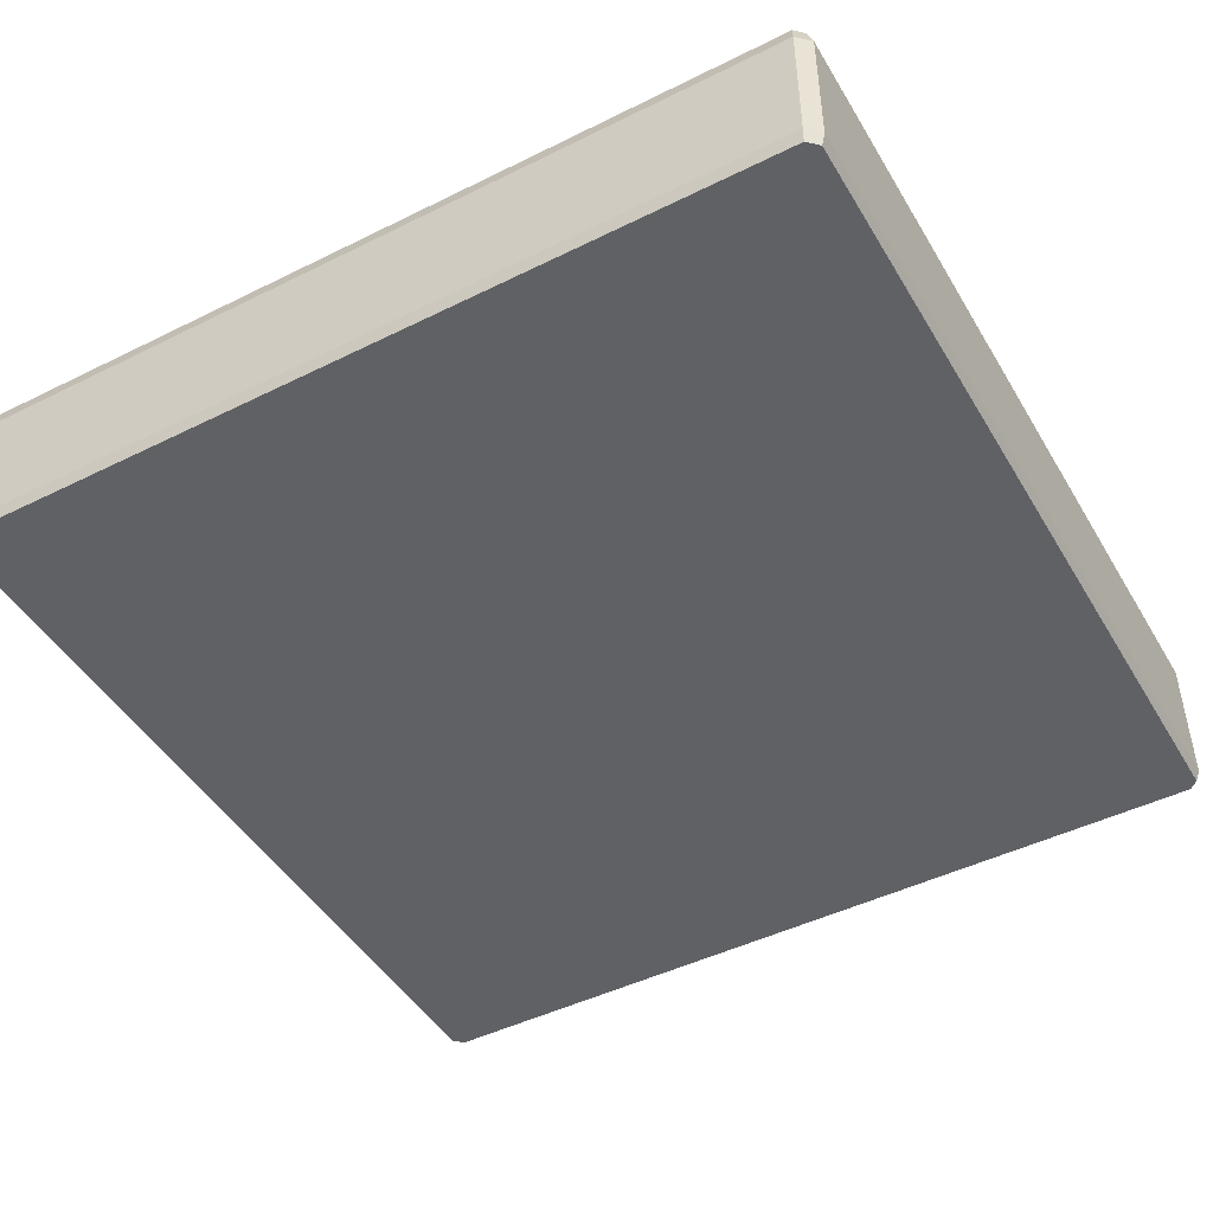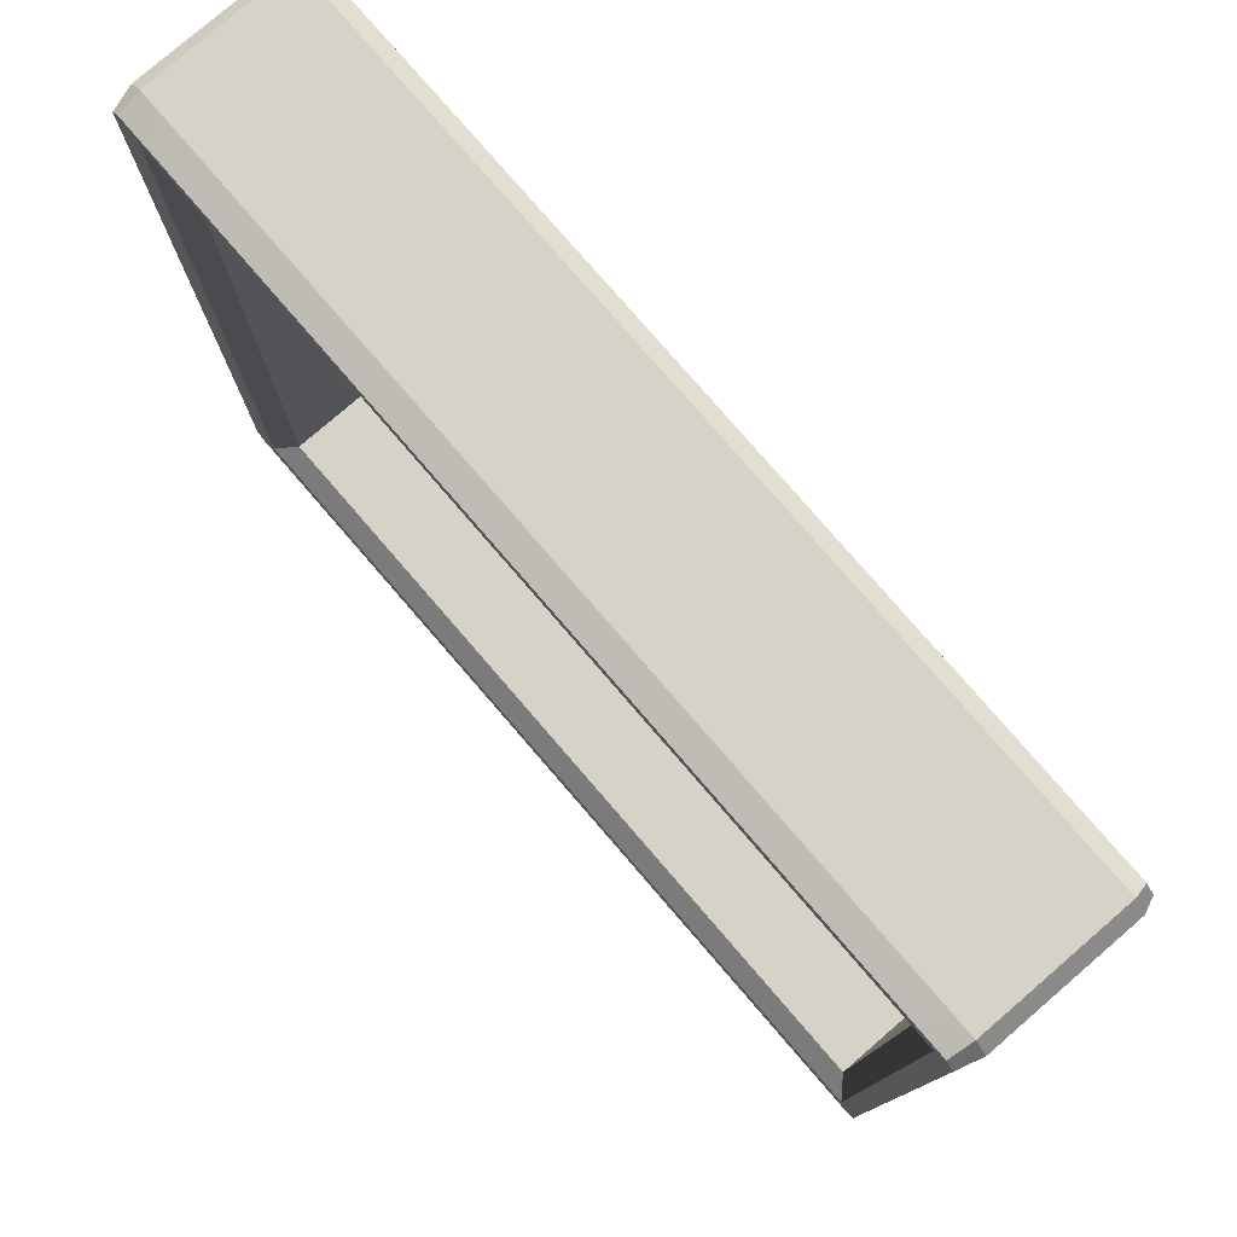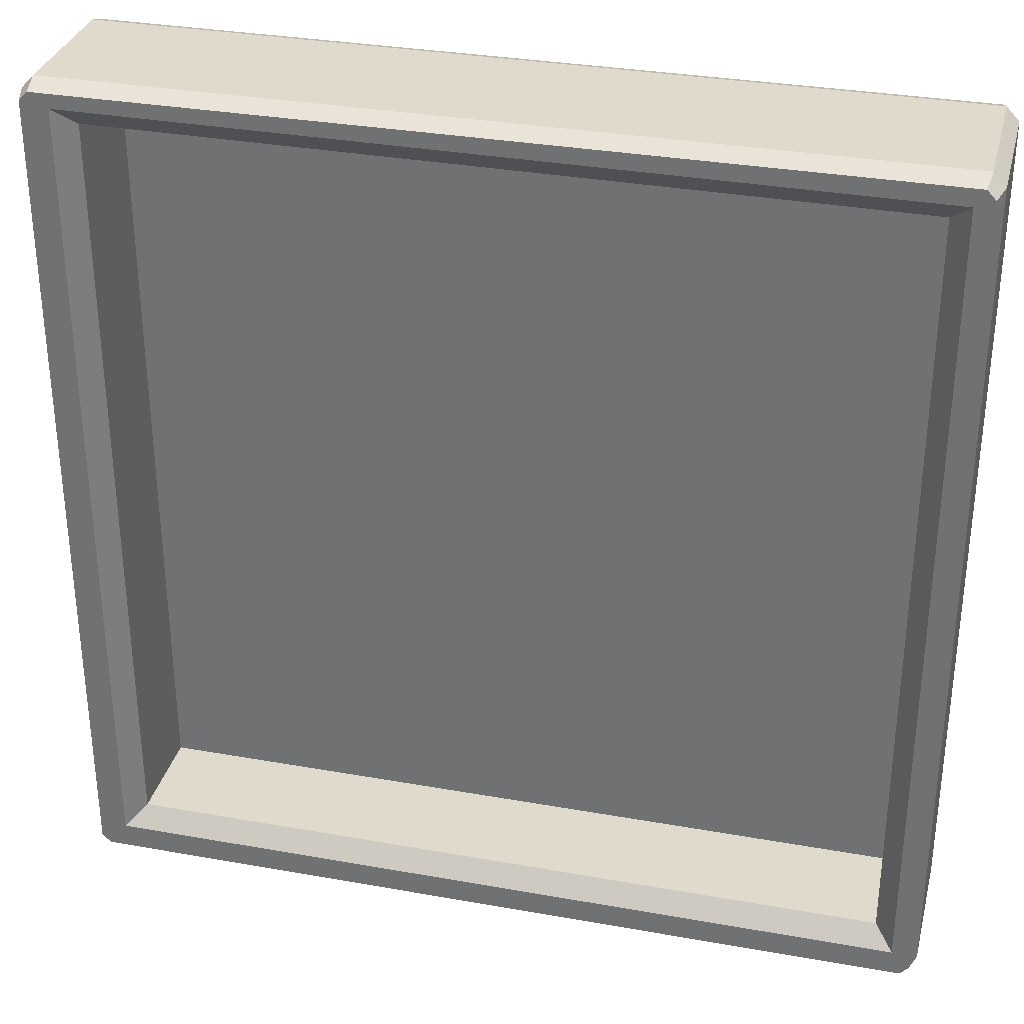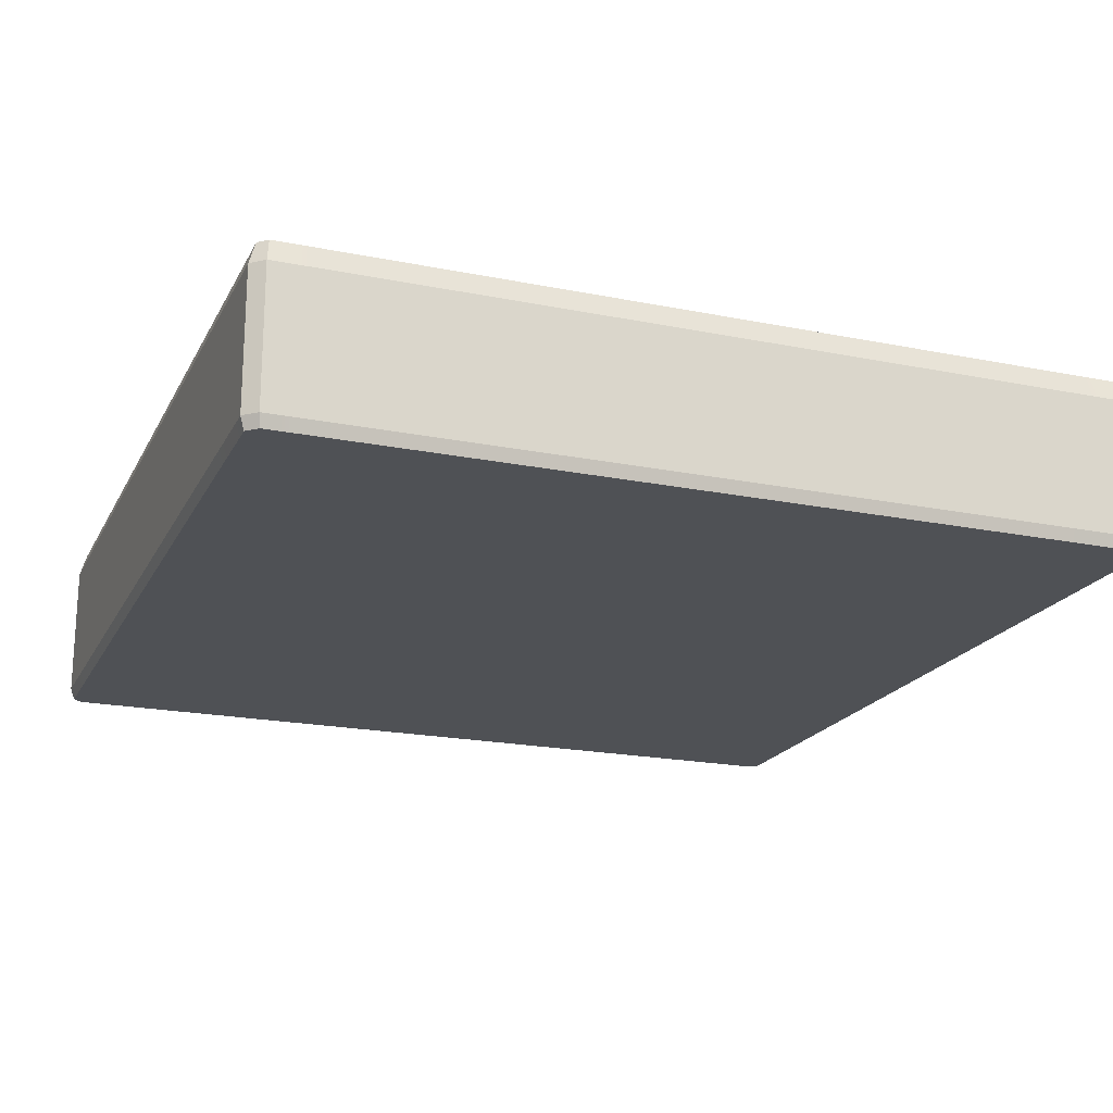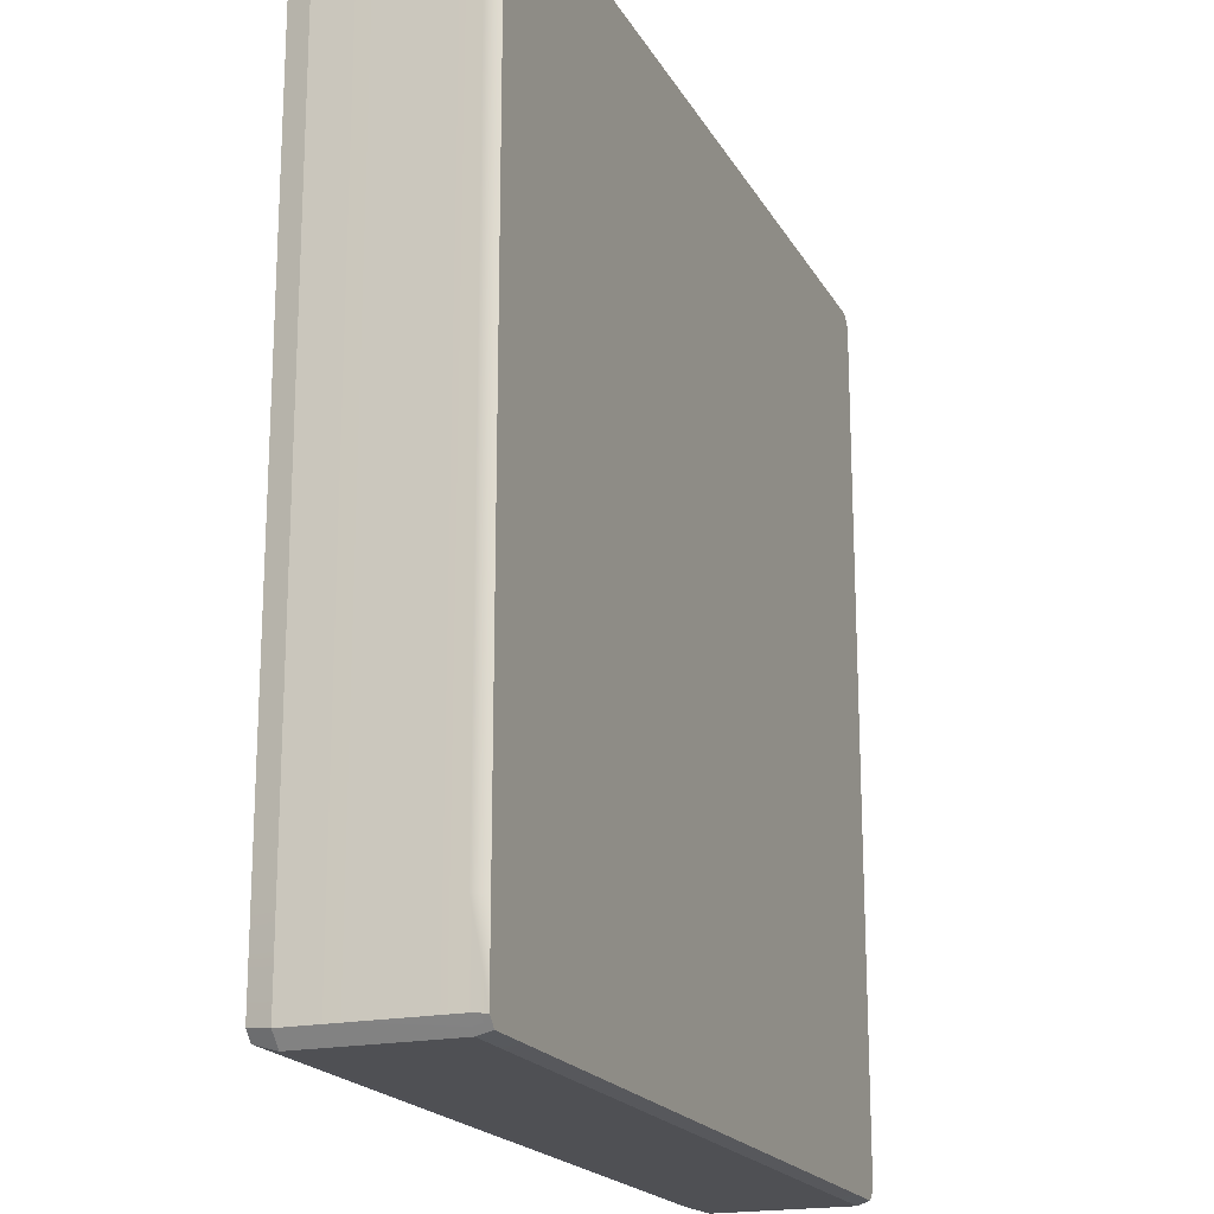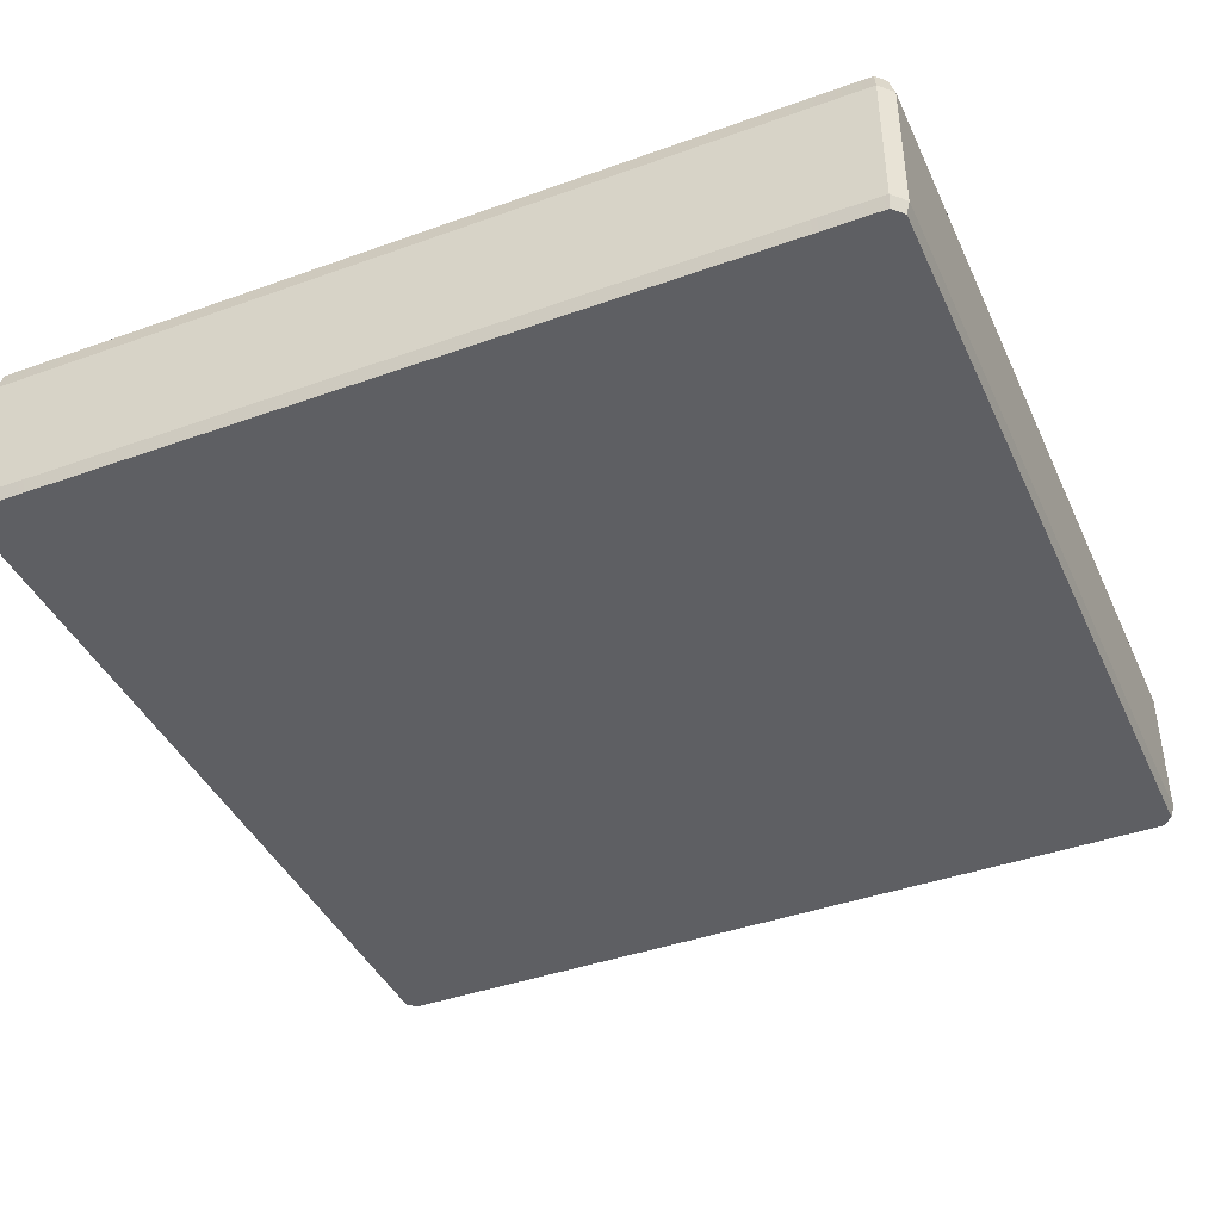
<metadata>
{"format":"obj","ext":"obj","renderer":"f3d","projection":"perspective","resolution":1024,"background":"white","views":[{"elev":-46.6,"azim":119.4,"up":"+Y"},{"elev":78.5,"azim":-130.8,"up":"+Z"},{"elev":32.4,"azim":-166.0,"up":"+Z"},{"elev":-19.7,"azim":69.4,"up":"+Y"},{"elev":-19.2,"azim":-68.8,"up":"+Z"},{"elev":-41.7,"azim":23.4,"up":"+Y"}]}
</metadata>
<code>
g cap2:LayerBreak_initialShadingGroup
v -3.638 1.926 3.614
v -3.692 1.736 3.638
v -3.564 1.926 3.692
v -3.587 1.736 3.75
v -3.638 1.926 3.041
v -3.692 1.736 3.041
v -3.692 1.736 -3.638
v -3.638 1.926 -3.614
v -3.564 1.926 -3.692
v -3.587 1.736 -3.75
v -2.978 1.926 3.692
v -2.978 1.736 3.75
v 3.68 1.926 3.692
v 3.702 1.736 3.75
v 3.808 1.736 3.638
v 3.754 1.926 3.614
v 3.754 1.926 3.067
v 3.808 1.736 3.067
v 3.754 1.926 -3.614
v 3.808 1.736 -3.638
v 3.68 1.926 -3.692
v 3.702 1.736 -3.75
v -2.978 1.926 -3.692
v -2.978 1.736 -3.75
v -3.692 0.5408 -3.638
v -3.692 0.5408 -2.963
v -3.692 1.736 -2.963
v -3.692 0.5408 3.638
v -3.587 0.5408 3.75
v -3.587 0.5408 -3.75
v -3.566 0.432 3.716
v -2.978 0.432 3.716
v -2.978 0.5408 3.75
v 3.702 0.5408 3.75
v 3.689 0.432 3.716
v 3.808 0.5408 3.638
v 3.776 0.432 3.624
v 3.808 0.5408 3.067
v 3.776 0.432 3.067
v -3.566 0.432 -3.716
v -2.978 0.5408 -3.75
v -2.978 0.432 -3.716
v 3.689 0.432 -3.716
v 3.702 0.5408 -3.75
v 3.808 0.5408 -3.638
v 3.776 0.432 -3.624
v -3.64 0.432 -2.963
v -3.64 0.432 -3.638
v -2.978 0.432 -2.963
v 3.009 0.5408 -3.75
v 3.009 1.736 -3.75
v 3.009 1.736 3.75
v 3.009 1.926 3.692
v 3.009 1.926 -3.692
v 3.009 0.432 3.716
v 3.009 0.5408 3.75
v 3.009 0.432 -3.716
v -2.978 0.432 3.044
v 3.009 0.432 3.064
v -3.638 1.926 -2.963
v 3.754 1.926 -2.963
v 3.808 1.736 -2.963
v -3.692 0.5408 3.041
v 3.808 0.5408 -2.963
v 3.776 0.432 -2.963
v -3.64 0.432 3.041
v 3.009 0.432 -2.963
v -3.64 0.432 3.638
v 3.346 0.9085 3.403
v 3.346 0.9085 -3.301
v -3.315 0.9085 -3.301
v -3.315 0.9085 3.38
v -3.483 1.926 -3.469
v -3.315 1.775 -3.301
v 3.346 1.775 -3.301
v 3.513 1.926 -3.469
v -3.483 1.926 3.547
v -3.315 1.775 3.38
v 3.346 1.775 3.403
v 3.513 1.926 3.571
f 1 2 3
f 2 4 3
f 2 1 5
f 2 5 6
f 7 8 9
f 7 9 10
f 3 4 11
f 4 12 11
f 13 14 15
f 13 15 16
f 16 15 17
f 15 18 17
f 19 20 21
f 20 22 21
f 10 9 23
f 10 23 24
f 7 25 26
f 7 26 27
f 28 29 4
f 28 4 2
f 7 10 30
f 7 30 25
f 29 31 32
f 29 32 33
f 34 35 36
f 35 37 36
f 36 37 38
f 37 39 38
f 40 30 41
f 40 41 42
f 43 44 45
f 43 45 46
f 47 48 40
f 49 47 40
f 42 49 40
f 4 29 33
f 4 33 12
f 44 50 51
f 44 51 22
f 15 36 38
f 15 38 18
f 34 36 15
f 34 15 14
f 22 20 45
f 22 45 44
f 11 12 52
f 11 52 53
f 24 23 54
f 24 54 51
f 33 32 55
f 33 55 56
f 42 41 50
f 42 50 57
f 32 58 59
f 32 59 55
f 12 33 56
f 12 56 52
f 24 41 30
f 24 30 10
f 27 60 7
f 60 8 7
f 61 62 20
f 61 20 19
f 27 26 63
f 27 63 6
f 64 65 46
f 64 46 45
f 47 49 58
f 47 58 66
f 62 64 45
f 62 45 20
f 46 65 67
f 43 46 67
f 57 43 67
f 6 5 60
f 6 60 27
f 17 18 62
f 17 62 61
f 38 39 65
f 38 65 64
f 18 38 64
f 18 64 62
f 39 59 67
f 39 67 65
f 6 63 28
f 6 28 2
f 68 66 58
f 31 68 58
f 32 31 58
f 51 50 41
f 51 41 24
f 53 52 14
f 53 14 13
f 51 54 22
f 54 21 22
f 56 55 35
f 56 35 34
f 57 50 44
f 57 44 43
f 35 55 59
f 37 35 59
f 39 37 59
f 52 56 34
f 52 34 14
f 69 70 71
f 69 71 72
f 57 67 49
f 57 49 42
f 67 59 58
f 67 58 49
f 25 30 40
f 25 40 48
f 26 25 48
f 26 48 47
f 63 26 47
f 63 47 66
f 28 63 66
f 28 66 68
f 68 31 28
f 31 29 28
f 73 74 75
f 73 75 76
f 74 73 77
f 74 77 78
f 76 75 79
f 76 79 80
f 78 77 79
f 77 80 79
f 5 1 3
f 77 5 3
f 11 77 3
f 23 73 76
f 23 76 54
f 8 60 73
f 9 8 73
f 23 9 73
f 61 76 80
f 61 80 17
f 5 77 73
f 5 73 60
f 16 17 80
f 13 16 80
f 53 13 80
f 21 54 76
f 19 21 76
f 61 19 76
f 53 80 77
f 53 77 11
f 79 75 70
f 79 70 69
f 75 74 71
f 75 71 70
f 74 78 72
f 74 72 71
f 78 79 69
f 78 69 72

</code>
